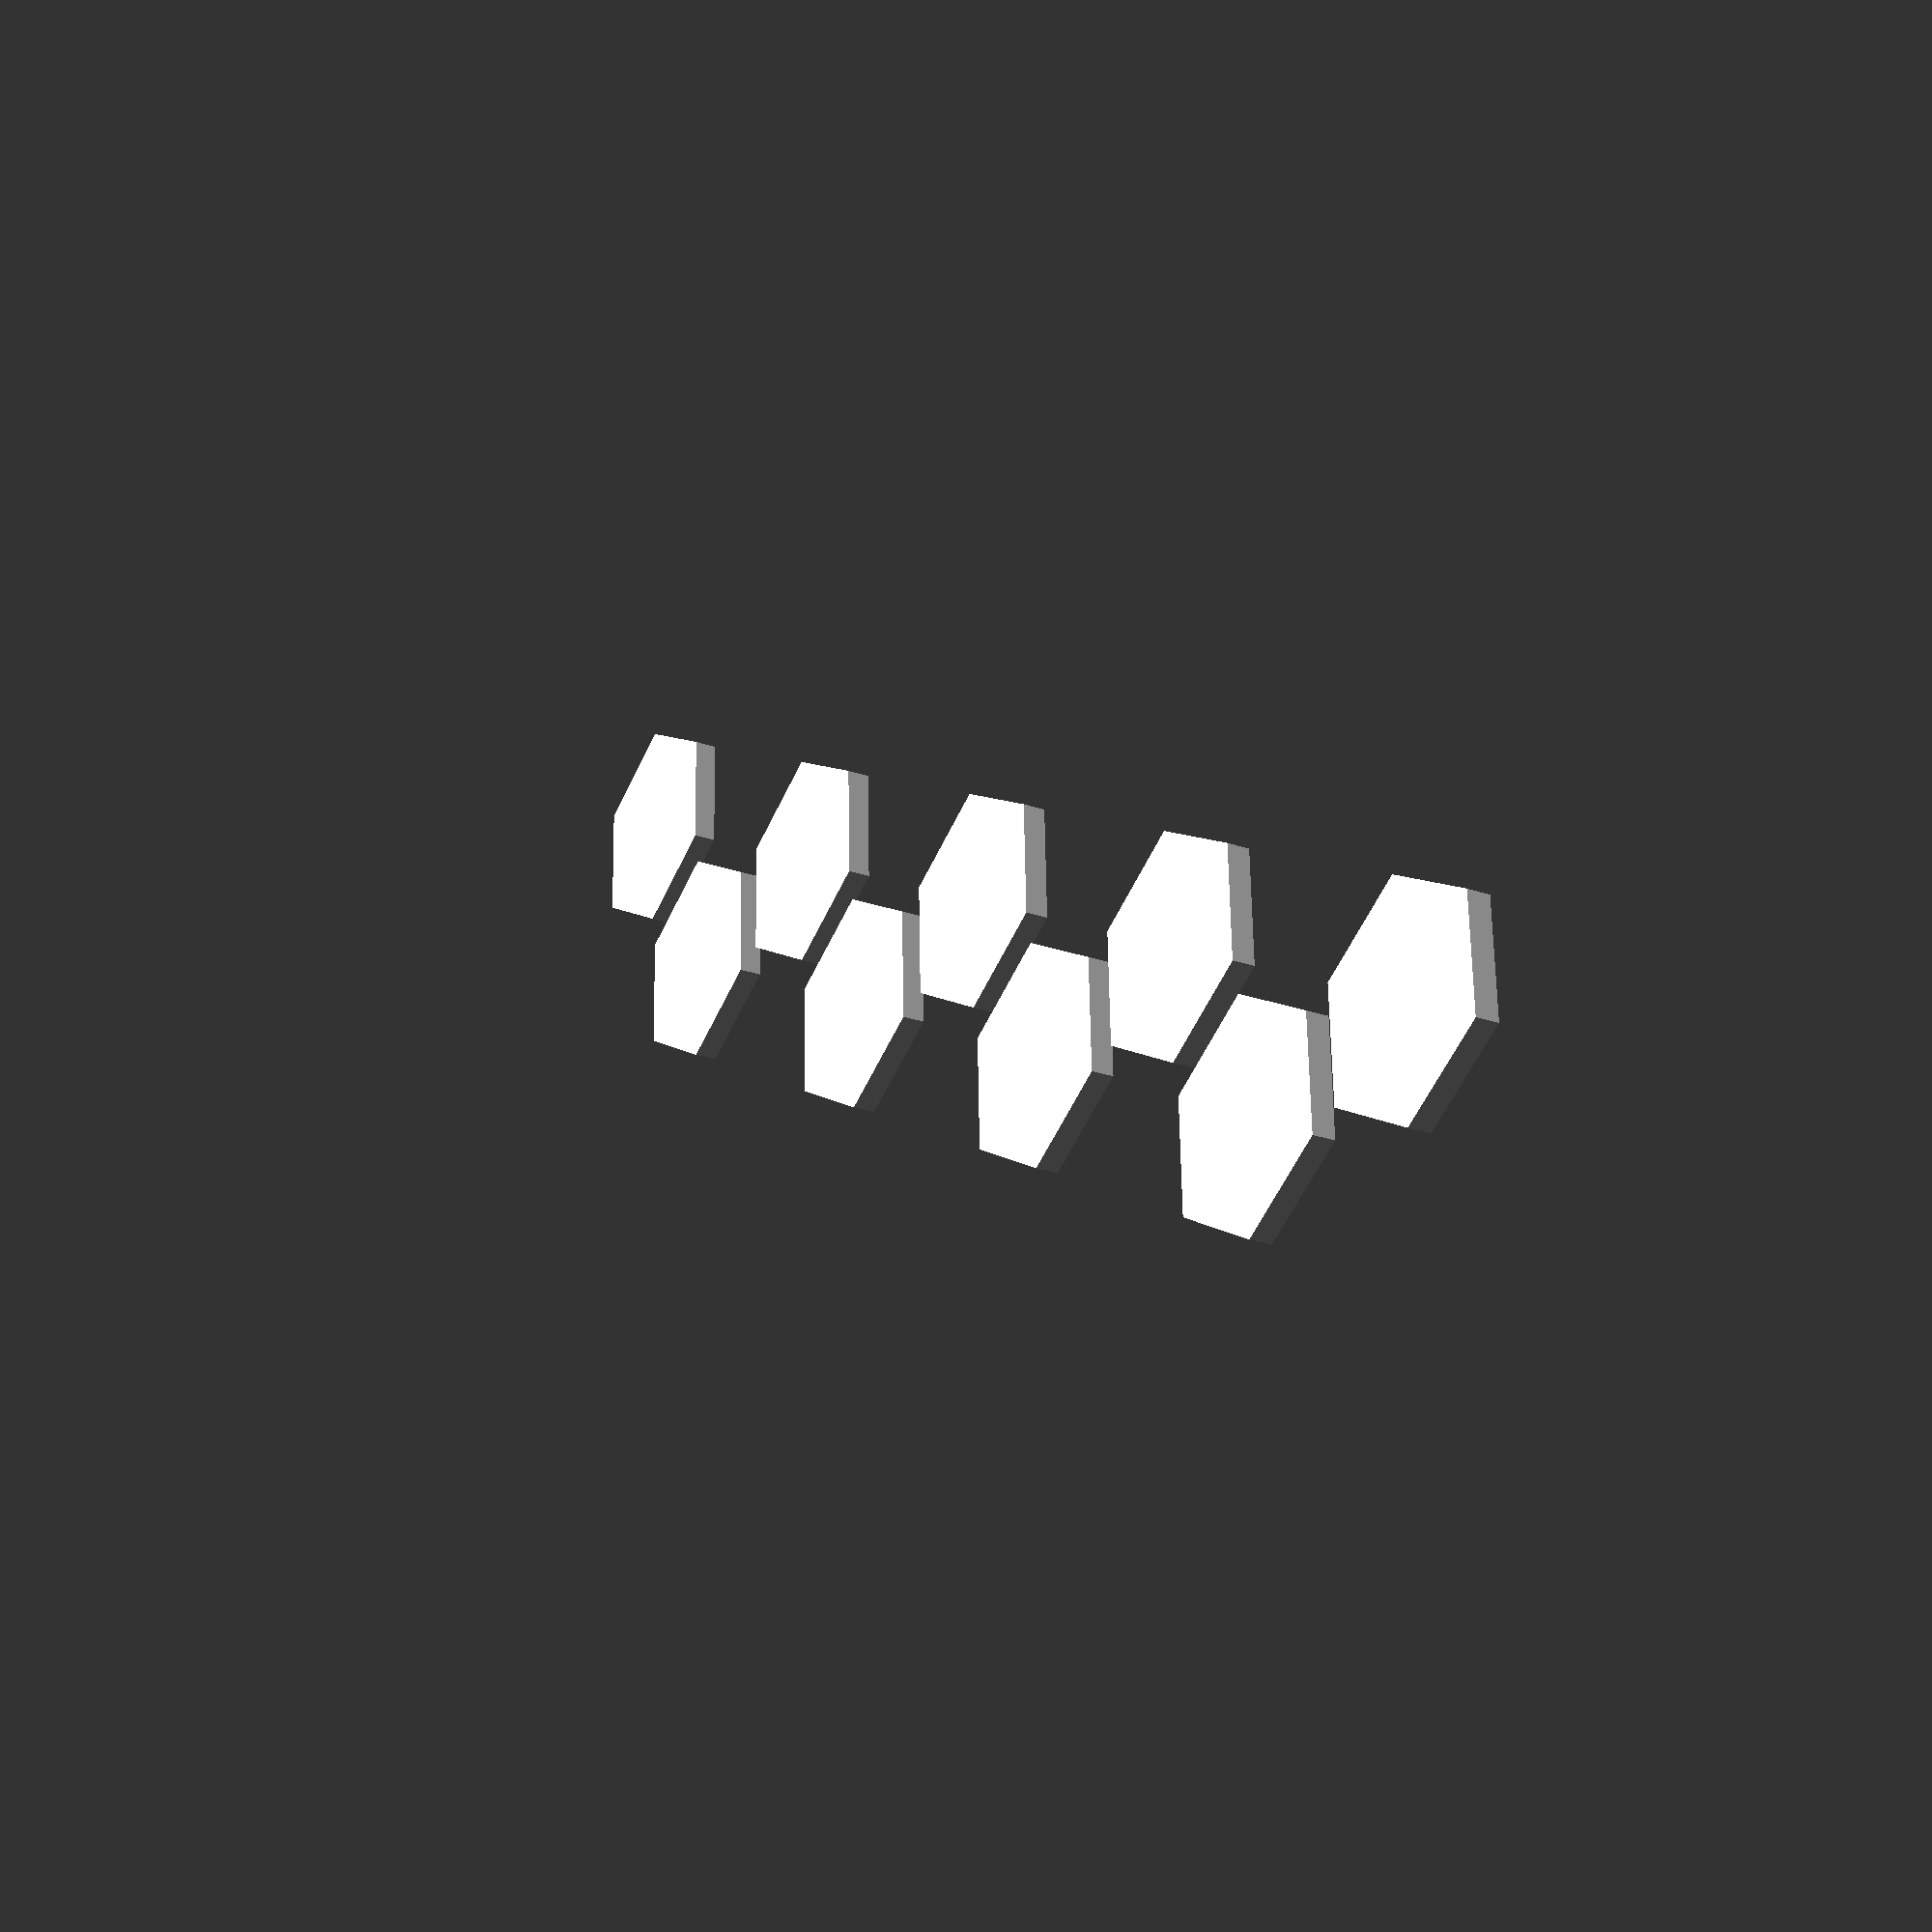
<openscad>



// Cube with rounded corners
// roundedCornerCube (50,50,4);
module roundedCornerCube(length, width, thickness){

        hull()
        {
            translate([length/2, width/2, 0]) cylinder(r=2, h=thickness, $fn=50, center=true);
            translate([length/2, -width/2, 0]) cylinder(r=2, h=thickness, $fn=50, center=true);
            translate([-length/2, width/2, 0]) cylinder(r=2, h=thickness, $fn=50, center=true);
            translate([-length/2, -width/2, 0]) cylinder(r=2, h=thickness, $fn=50, center=true);
        }

}

// Hollow cube with rounded corners. Will look like a frame with rounded con
// hollowRoundedCornerCube(50,70,4,2);
module hollowRoundedCornerCube(length, width, thickness, wallthickness)
{
    difference()
    {
        roundedCornerCube(length,width,thickness);
        roundedCornerCube(length-(wallthickness*2),width-(wallthickness*2),thickness);
    }
}

/*
module cylinderWithHandle(radius, thickness)
{
    rotate_extrude($fn=100)
        polygon( points = [[0,0], [radius,0], [radius,thickness] , [1,thickness], [2,thickness + 2] , [2,thickness + 6],[0,thickness + 6]] );
}
*/


// hollow cylinder
// hollowCylinder(radius, height, wallThickness)
// radius : radius to outter wall
// wallThickness : Thickness of wall
module hollowCylinder(radius, height, wallThickness)
{
    difference()
    {
        cylinder(h=height, r1=radius, r2=radius, $fn=100);
        cylinder(h=height, r1=radius - wallThickness, r2=radius - wallThickness, $fn=100);
    }
}


// hollow cylinders
// hollowCylinders(20, 10, 2, 2, 2)
// radius : radius to outer wall
// gapsSize : size of gap between each rings
// minradius : radius of the smallest ring
module hollowCylinders(radius, height, wallThickness, gapSize, minRadius)
{
    for (i = [radius : -(gapSize + wallThickness) : minRadius])
    {
       //echo (i);
       hollowCylinder(i,height,wallThickness);
    }
}

module cone(bottomRadius, topRadius, height)
{
    cylinder(h=height, r1=bottomRadius, r2=topRadius, $fn=100);
}

// hollowCone(10,4,20, 2)
module hollowCone(bottomRadius, topRadius, height, wallThickness)
{
    difference()
    {
        cylinder(h=height, r1=bottomRadius, r2=topRadius, $fn=100);
        cylinder(h=height, r1=bottomRadius - wallThickness, r2=topRadius - wallThickness, $fn=100);
    }
}


// honey comb design
module hc_column(length, cell_size, wall_thickness) {
        no_of_cells = floor(length / (cell_size + wall_thickness)) ;

    echo(no_of_cells);

        for (i = [0 : no_of_cells]) {
                translate([0,(i * (cell_size + wall_thickness)),0])
                         circle($fn = 6, r = cell_size * (sqrt(3)/3));
        }
}

module honeycomb (length, width, height, cell_size, wall_thickness) {
        no_of_rows = floor(1.2 * length / (cell_size + wall_thickness)) ;

        tr_mod = cell_size + wall_thickness;
        tr_x = sqrt(3)/2 * tr_mod;
        tr_y = tr_mod / 2;
        off_x = -1 * wall_thickness / 2;
        off_y = wall_thickness / 2;
        linear_extrude(height = height, center = true, convexity = 10, twist = 0, slices = 1)
                difference(){
                        square([length, width]);
                        for (i = [0 : no_of_rows]) {
                                translate([i * tr_x + off_x, (i % 2) * tr_y + off_y,0])
                                        hc_column(width, cell_size, wall_thickness);
                        }
                }
}

//honeycomb(length, width, height, cell_size, wall_thickness);
//honeycomb(50, 50, 4, 10, 1);
//hollowRoundedCornerCube(50,70,4,2);

//hollowCylinder(10,20,2);

//hollowCylinders(20, 10, 2, 2, 2);
//cone(10,2,20);

//hollowCone(10,4,20, 2);

//hc_column(50, 4, 1);


  hex();

module hex()
{
    rad = 10;
    wallThickness = 2;
    length = 100;


    //cylinder($fn=6, r=rad, h=2);
    for (i = [0 : length/((rad*2) + (wallThickness*2))])
    {
      translate([rad*(3*i) + (wallThickness*2)*i,0,0]) cylinder($fn=6, r=10, h=2);

      //translate([rad*6 + (wallThickness*2)*2,0,0]) cylinder($fn=6, r=10, h=2);
      //translate([rad*9 + (wallThickness*2)*3,0,0]) cylinder($fn=6, r=10, h=2);
    }

    for (j = [1 : 2 : (length/(rad + wallThickness))])
    {
      translate([(rad*1.5) *j + wallThickness *j ,rad + wallThickness/2 ,0]) cylinder($fn=6, r=10, h=2);
    }



    //translate([(rad*1.5) *3 + wallThickness *3 ,10,0]) circle($fn=6, r=10);
    //translate([(rad*1.5) *5 + wallThickness *5 ,10,0]) circle($fn=6, r=10);


/*
    for (i = [3 : 3 : (length/ rad)])
    {
       echo (i);
        translate([(rad * i) + wallThickness,0,0]) circle($fn=6, r=rad);
    }

    for (i = [3 : 3 : (length/ rad)])
    {
        translate([(rad + (rad/2) + wallThickness/2) * i ,10,0]) circle($fn=6, r=10);
    }
*/
}

</openscad>
<views>
elev=24.4 azim=208.2 roll=59.5 proj=p view=solid
</views>
